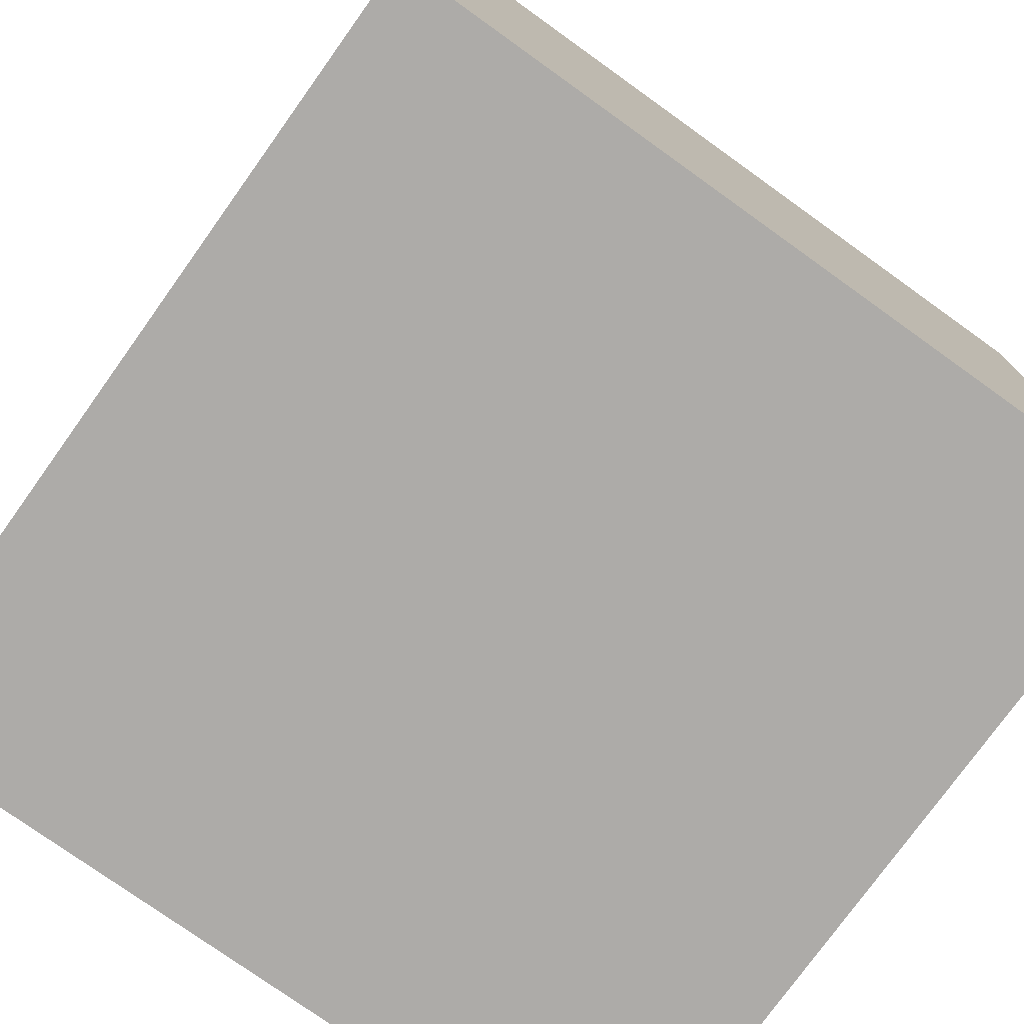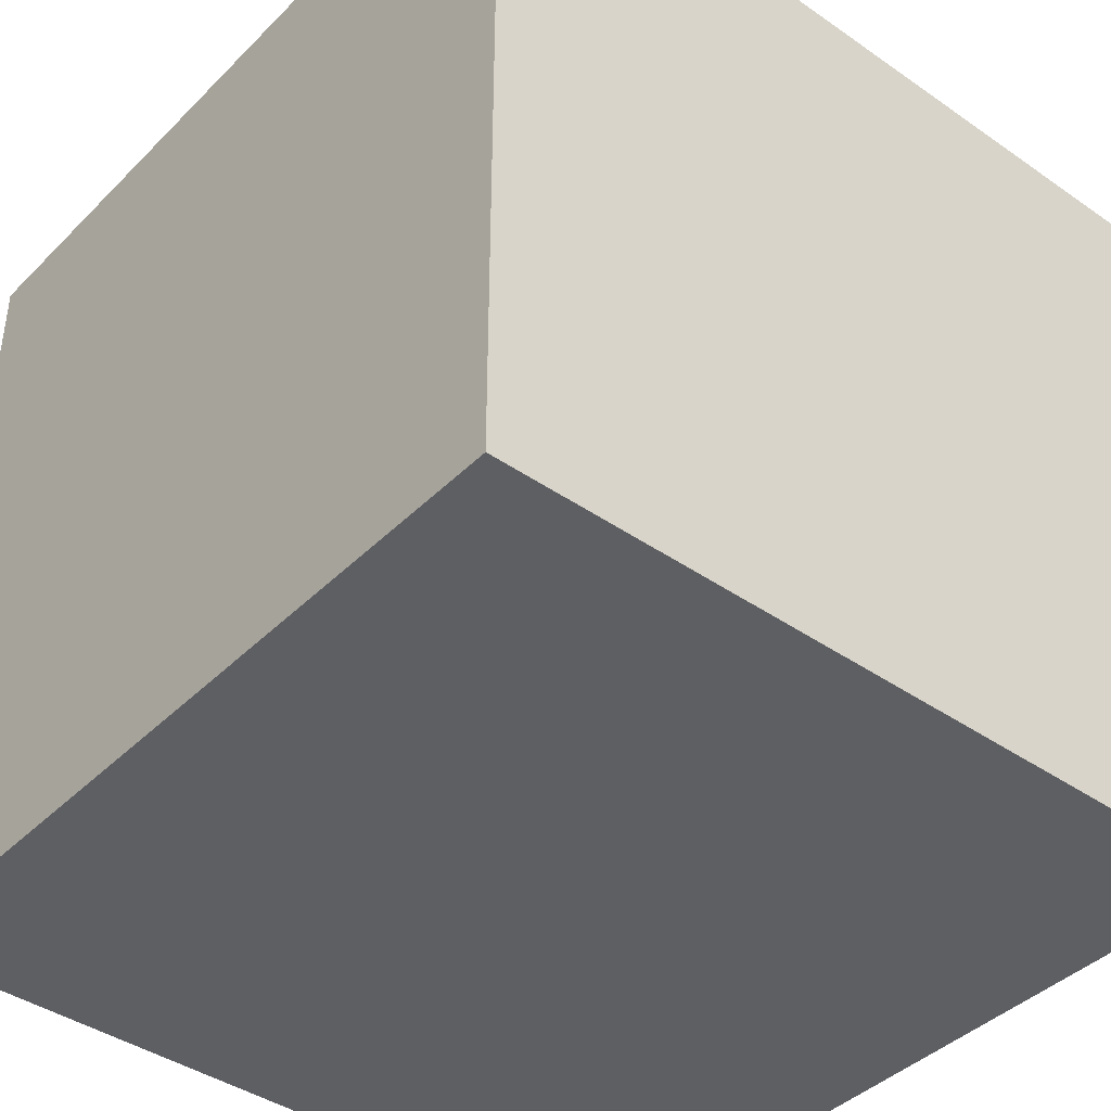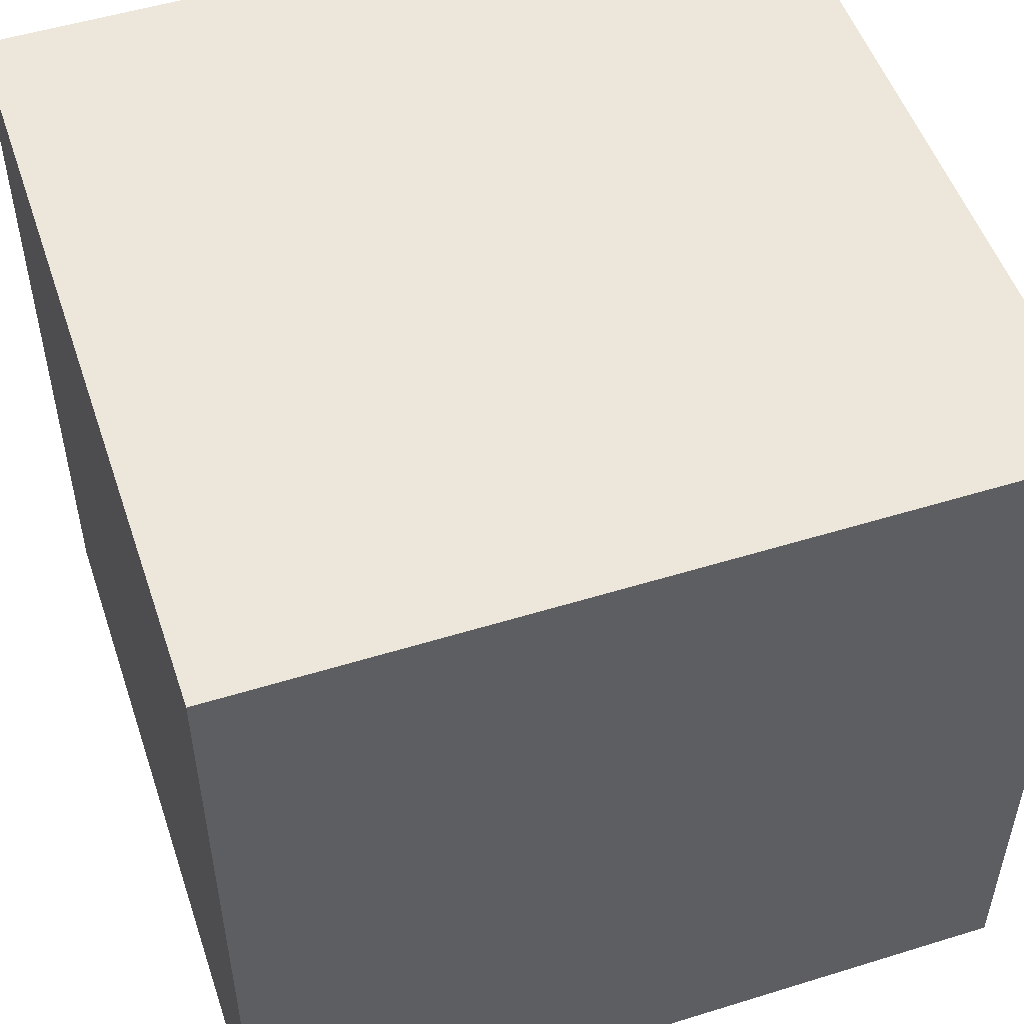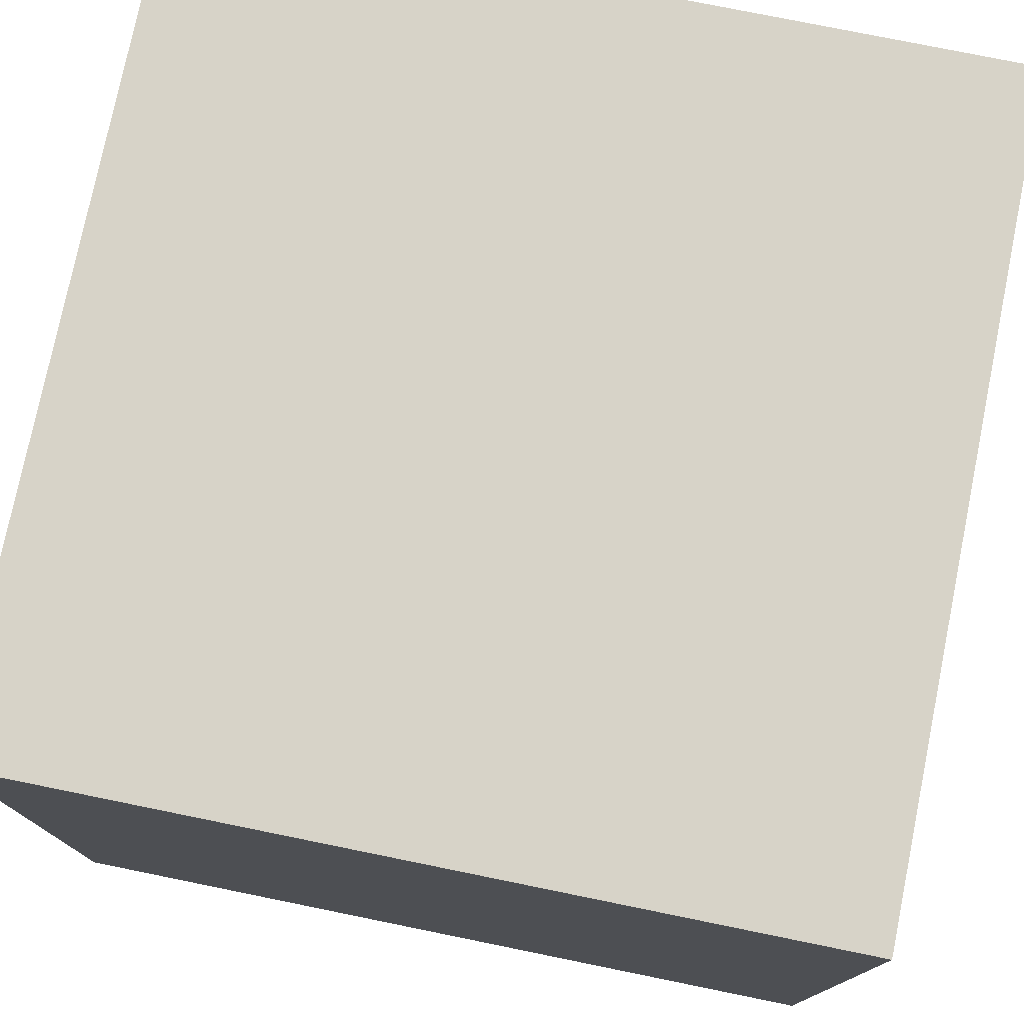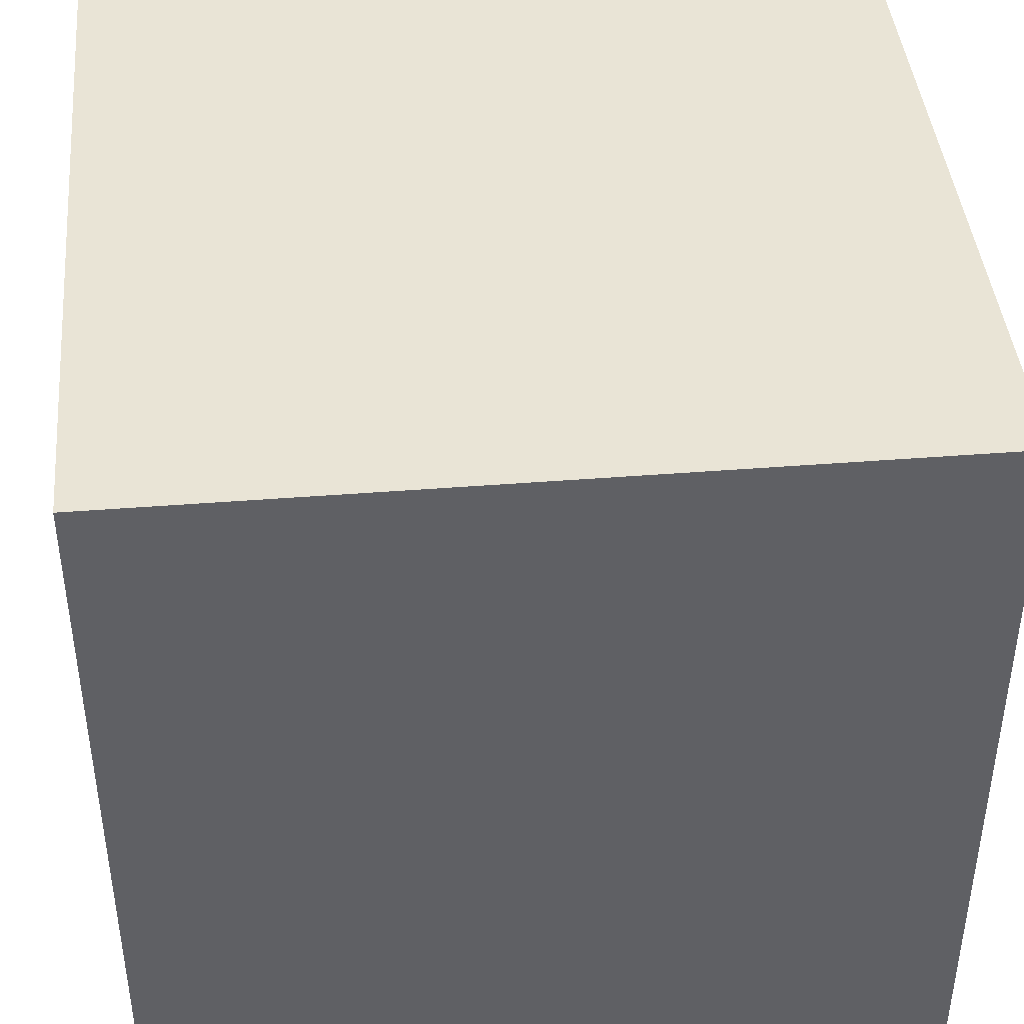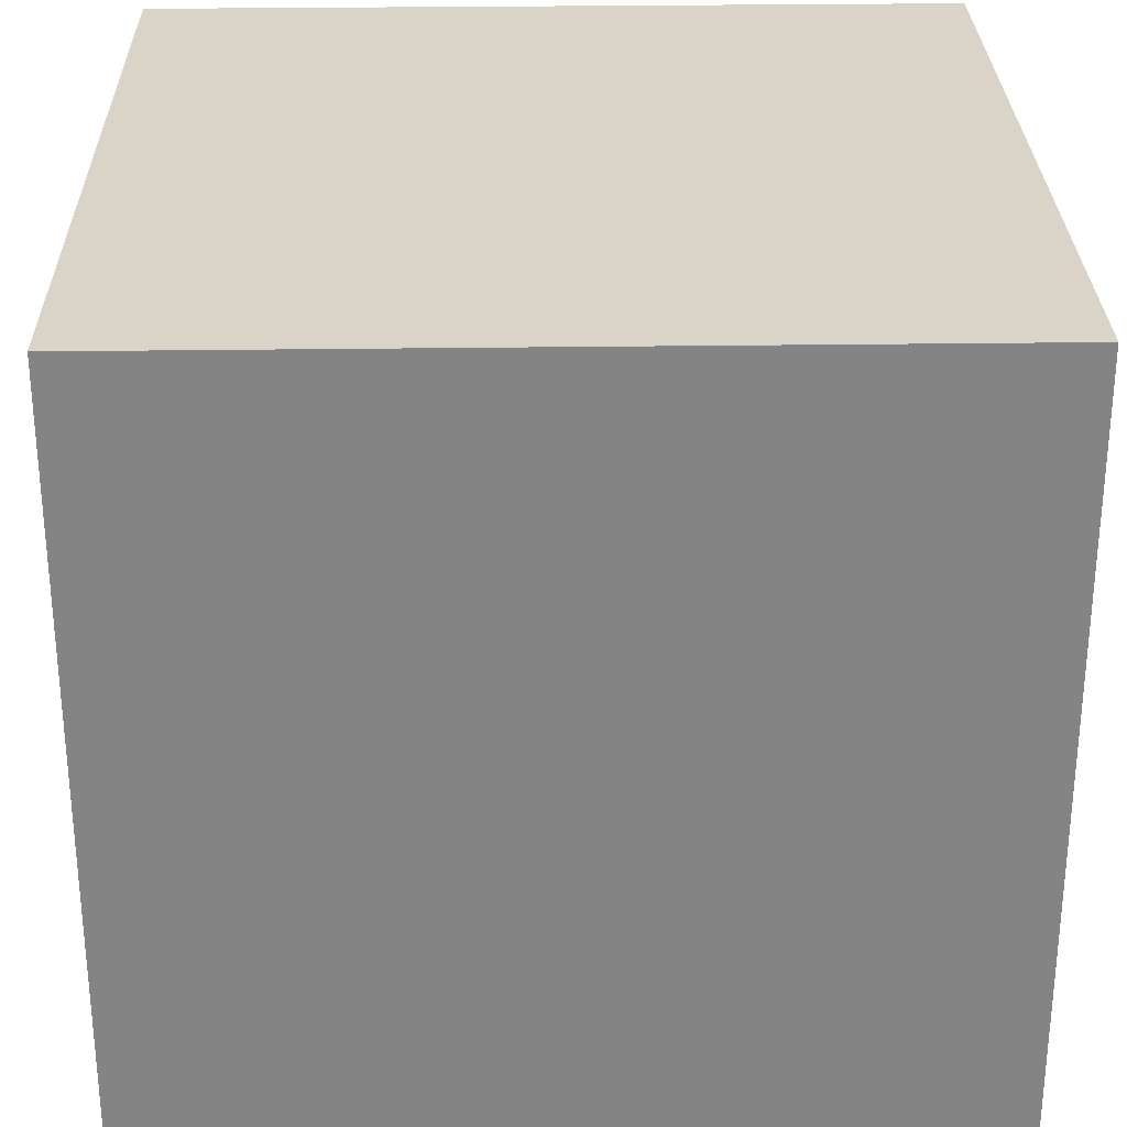
<metadata>
{"format":"obj","ext":"obj","renderer":"f3d","projection":"perspective","resolution":1024,"background":"white","views":[{"elev":-76.5,"azim":54.4,"up":"+Z"},{"elev":-41.3,"azim":139.9,"up":"+Z"},{"elev":51.9,"azim":-18.5,"up":"+Y"},{"elev":76.8,"azim":11.5,"up":"+Z"},{"elev":42.6,"azim":84.6,"up":"+Z"},{"elev":28.7,"azim":88.8,"up":"+Y"}]}
</metadata>
<code>
o Cube
v -97.98 -99.66 98.1
v -97.98 -99.66 -101.9
v 102 -99.66 -101.9
v 102 -99.66 98.1
v -97.98 100.3 98.1
v -97.98 100.3 -101.9
v 102 100.3 -101.9
v 102 100.3 98.1
f 5 1 6
f 6 2 7
f 7 3 8
f 8 4 5
f 1 4 2
f 8 5 7
f 1 2 6
f 2 3 7
f 3 4 8
f 4 1 5
f 4 3 2
f 5 6 7

</code>
